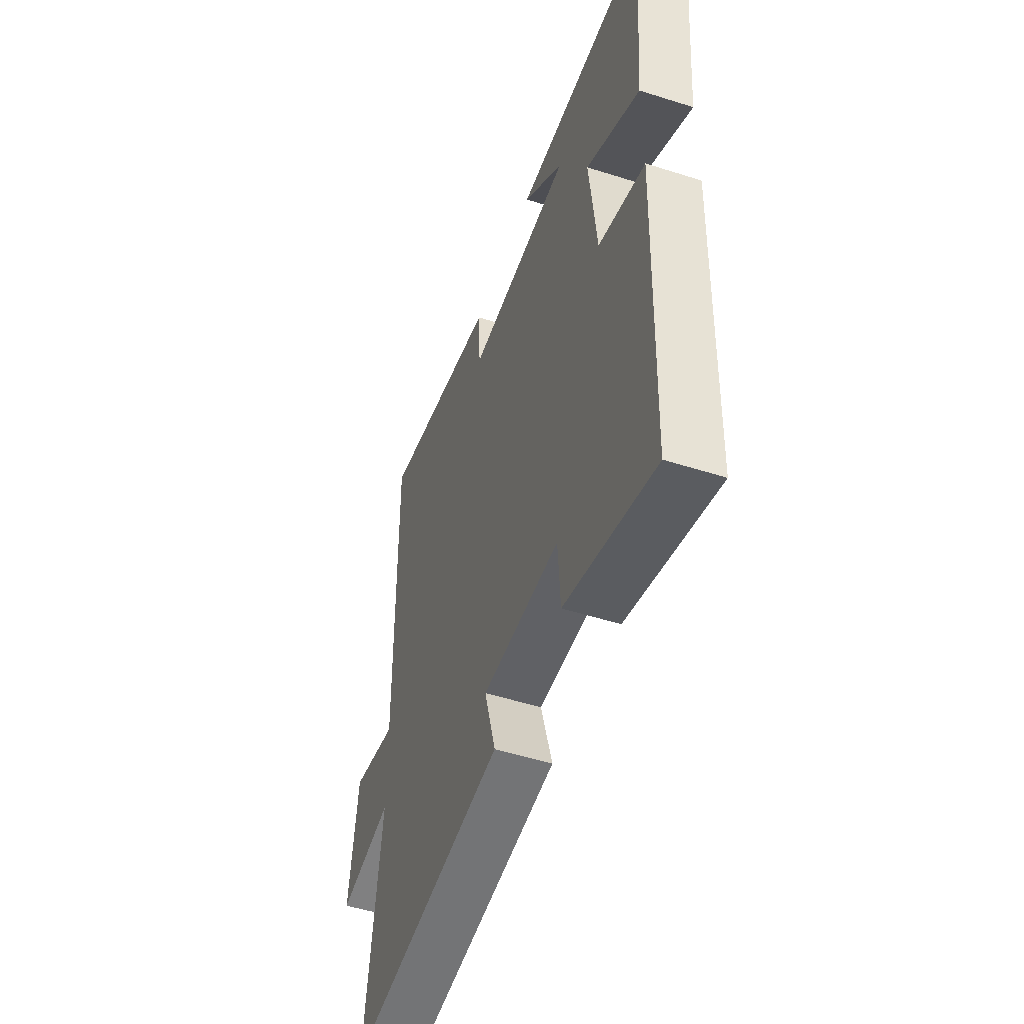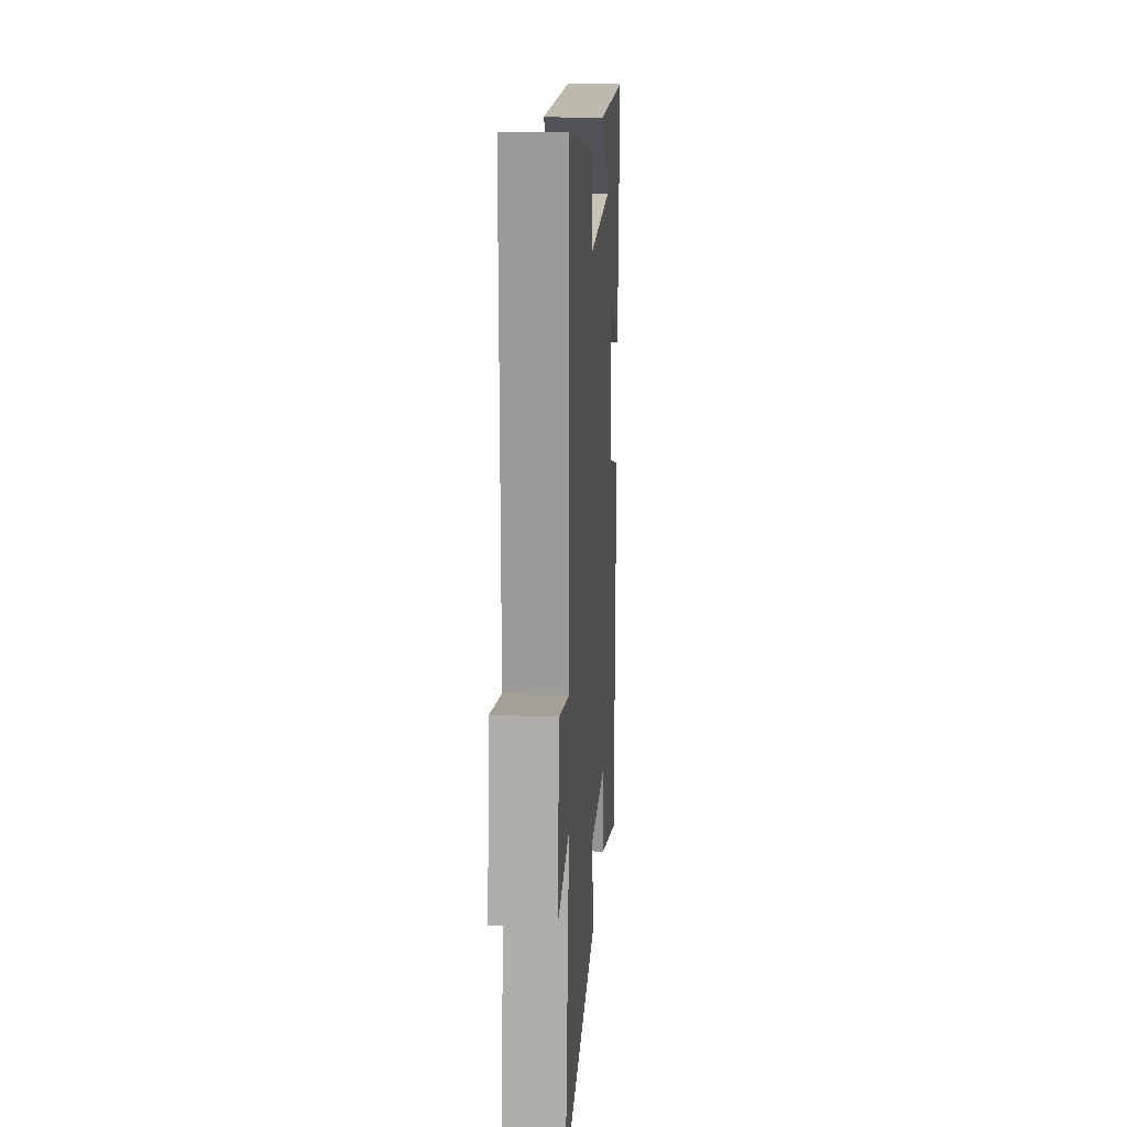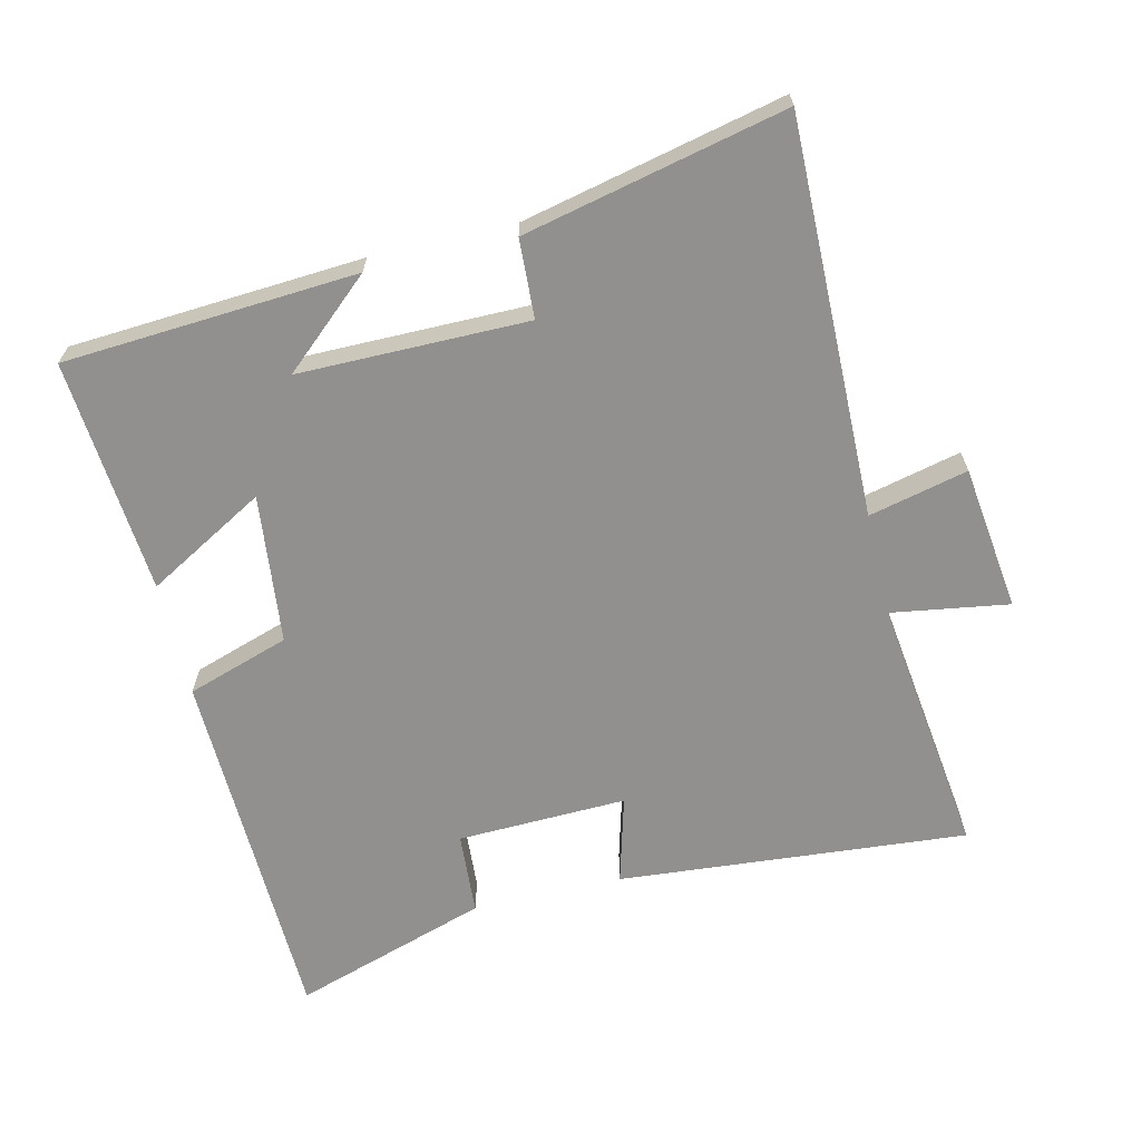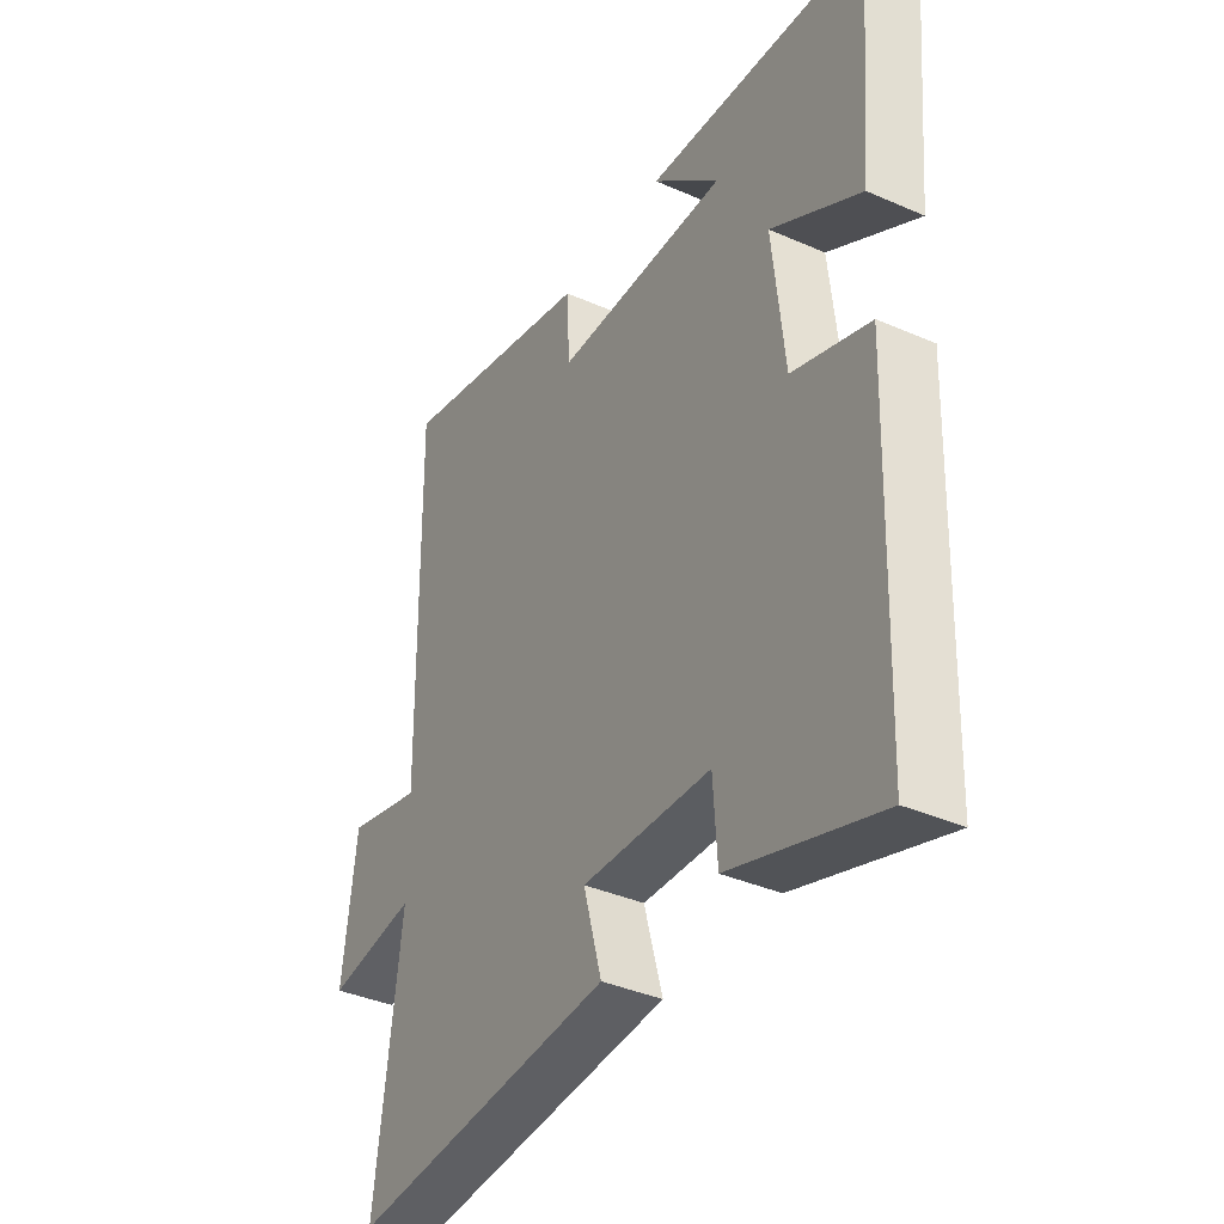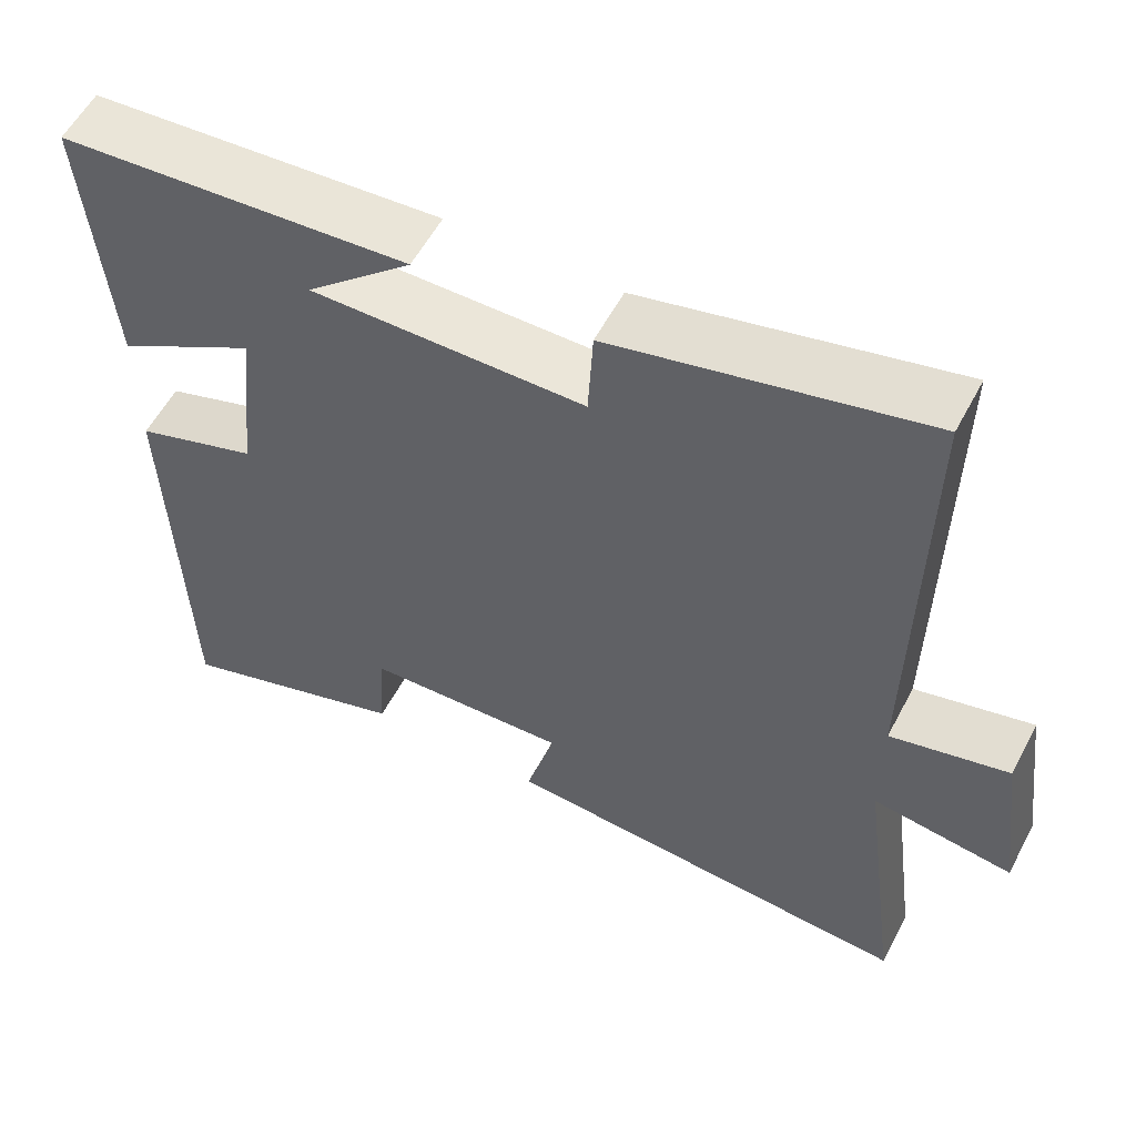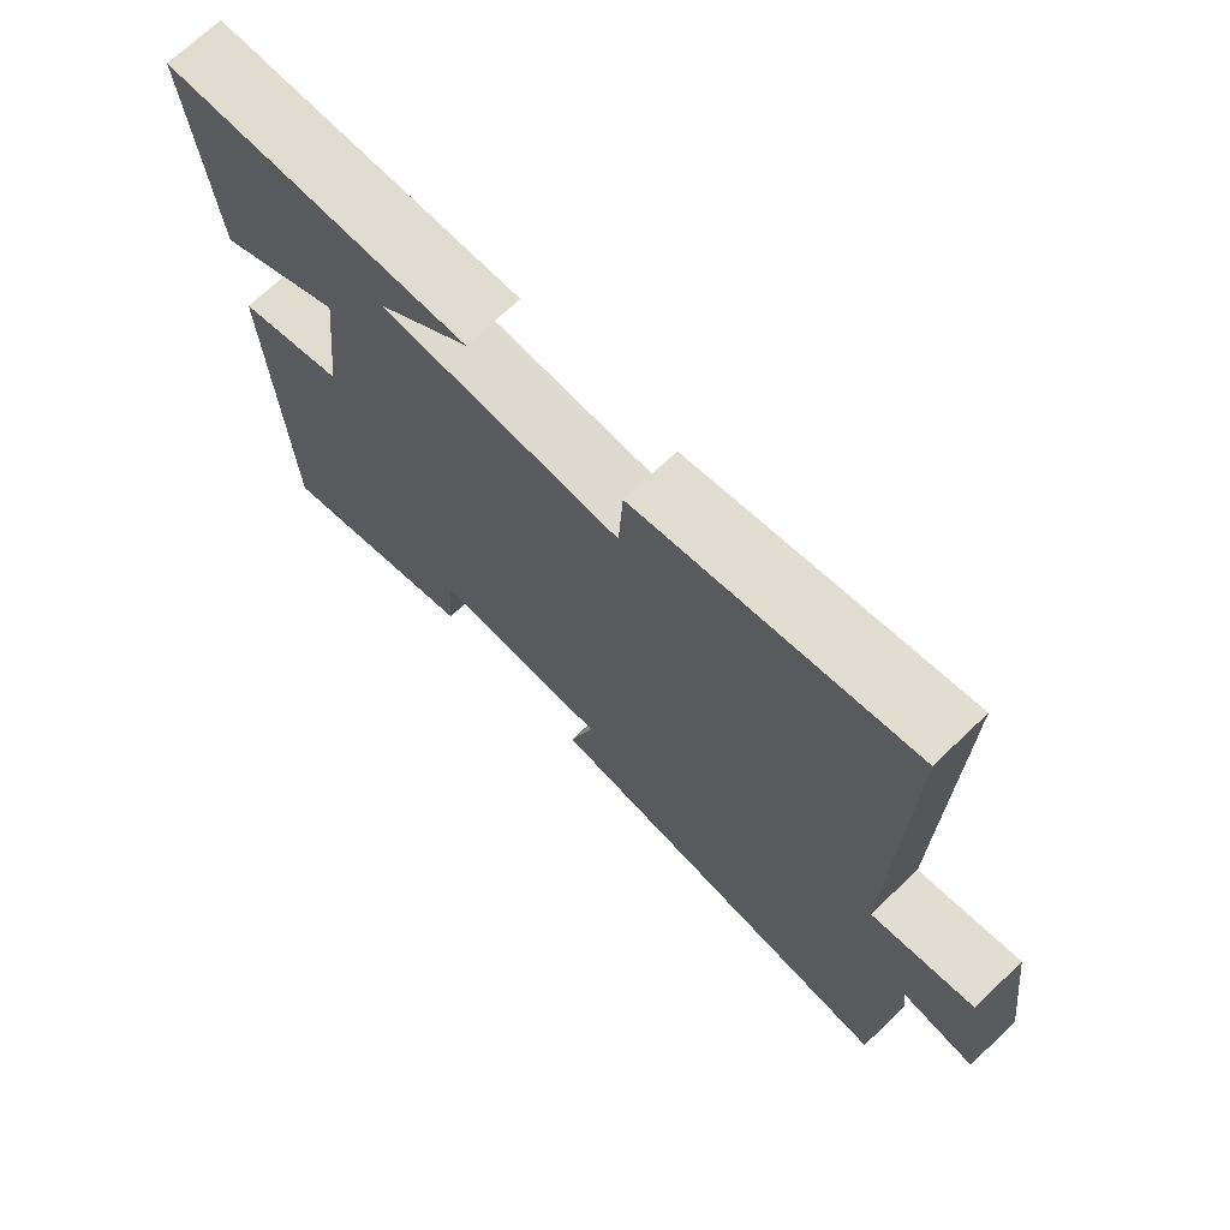
<metadata>
{"format":"obj","ext":"obj","renderer":"f3d","projection":"perspective","resolution":1024,"background":"white","views":[{"elev":-51.5,"azim":-109.1,"up":"+Z"},{"elev":18.9,"azim":93.9,"up":"+Z"},{"elev":-65.7,"azim":13.2,"up":"+Y"},{"elev":-37.6,"azim":-119.3,"up":"+Z"},{"elev":56.7,"azim":27.6,"up":"+Z"},{"elev":71.2,"azim":46.4,"up":"+Z"}]}
</metadata>
<code>
v 0.551 0.07 -0.543
v 0.032 0.07 -0.5
v 0.068 0.07 -0.369
v -0.184 0.07 -0.377
v -0.192 0.07 -0.5
v -0.483 0.07 -0.594
v -0.5 0.07 -0.05
v -0.348 0.07 0
v -0.324 0.07 0.222
v -0.5 0.07 0.122
v -0.53 0.07 0.471
v -0.094 0.07 0.5
v -0.226 0.07 0.383
v 0.114 0.07 0.383
v 0.12 0.07 0.5
v 0.508 0.07 0.588
v 0.5 0.07 -0.001
v 0.647 0.07 0.034
v 0.675 0.07 -0.182
v 0.5 0.07 -0.155
v 0.551 0 -0.543
v 0.032 0 -0.5
v 0.068 0 -0.369
v -0.184 0 -0.377
v -0.192 0 -0.5
v -0.483 0 -0.594
v -0.5 0 -0.05
v -0.348 0 0
v -0.324 0 0.222
v -0.5 0 0.122
v -0.53 0 0.471
v -0.094 0 0.5
v -0.226 0 0.383
v 0.114 0 0.383
v 0.12 0 0.5
v 0.508 0 0.588
v 0.5 0 -0.001
v 0.647 0 0.034
v 0.675 0 -0.182
v 0.5 0 -0.155
f 17 18 19 20
f 14 15 16 17
f 13 14 17 20
f 11 12 13
f 9 10 11 13
f 13 20 1
f 9 13 1
f 8 9 1
f 6 7 8
f 5 6 8
f 4 5 8
f 3 4 8
f 1 2 3
f 1 3 8
f 40 39 38 37
f 37 36 35 34
f 40 37 34 33
f 33 32 31
f 33 31 30 29
f 21 40 33
f 21 33 29
f 21 29 28
f 28 27 26
f 28 26 25
f 28 25 24
f 28 24 23
f 23 22 21
f 28 23 21
f 1 21 22 2
f 2 22 23 3
f 3 23 24 4
f 4 24 25 5
f 5 25 26 6
f 6 26 27 7
f 7 27 28 8
f 8 28 29 9
f 9 29 30 10
f 10 30 31 11
f 11 31 32 12
f 12 32 33 13
f 13 33 34 14
f 14 34 35 15
f 15 35 36 16
f 16 36 37 17
f 17 37 38 18
f 18 38 39 19
f 19 39 40 20
f 20 40 21 1

</code>
